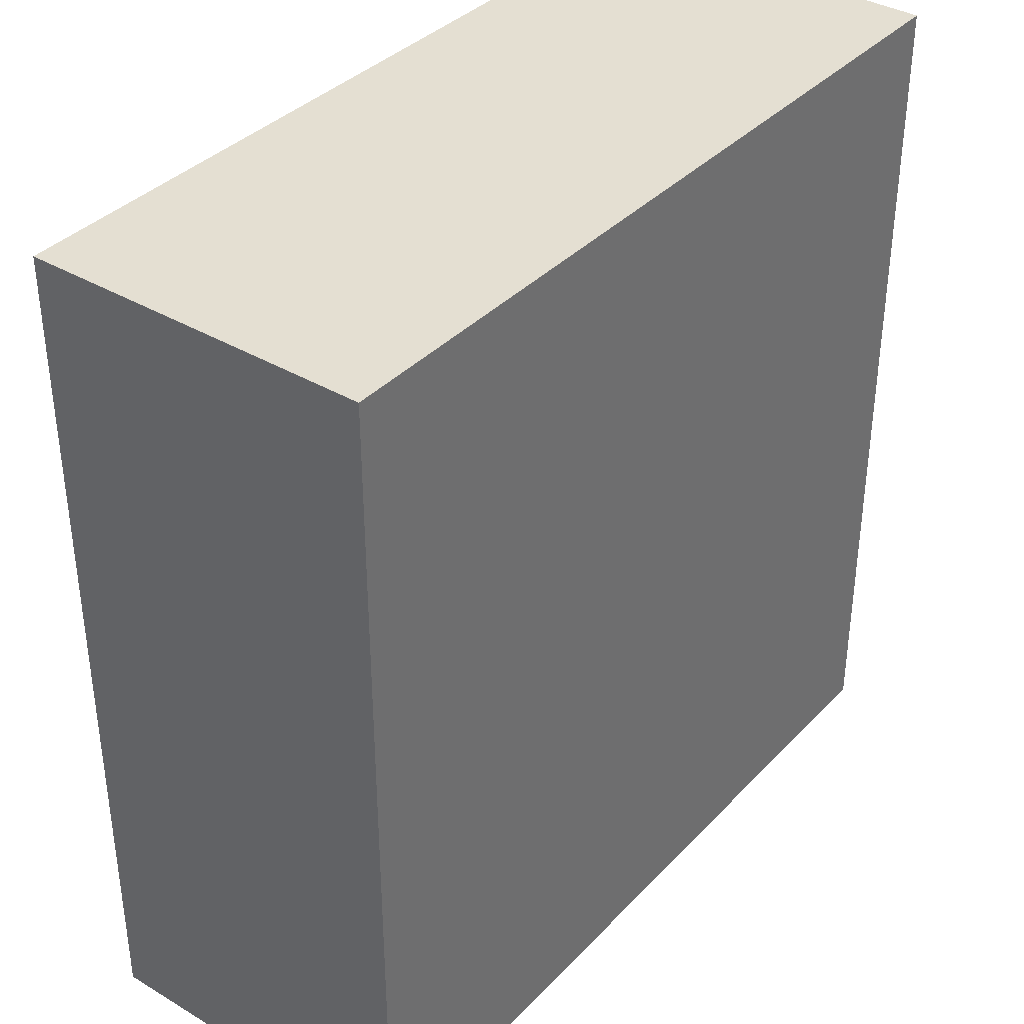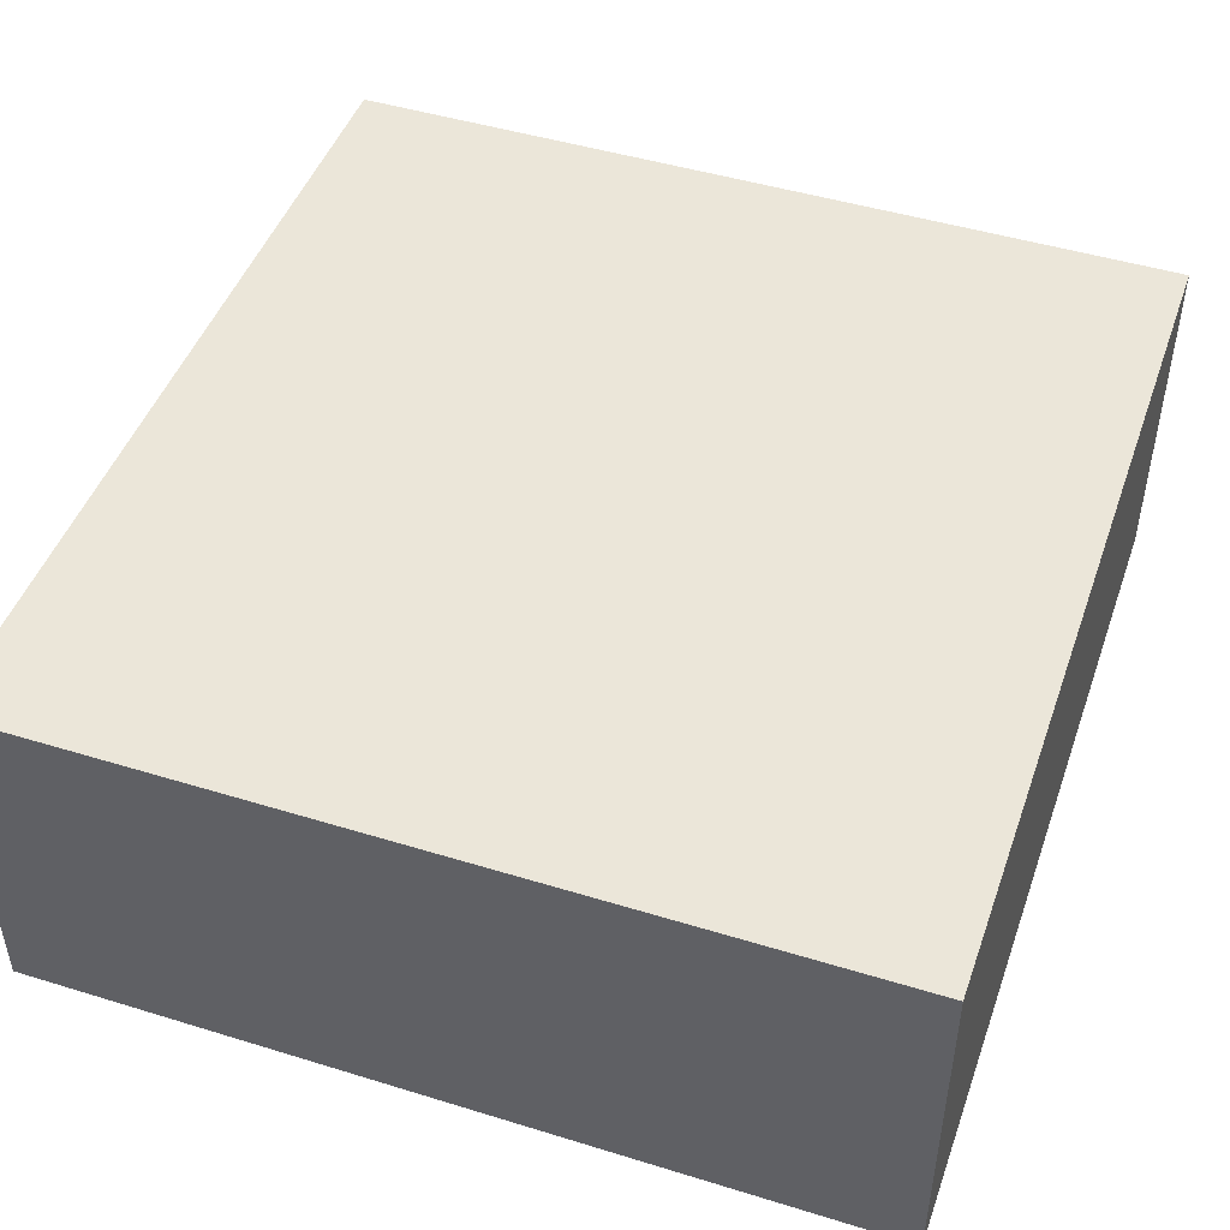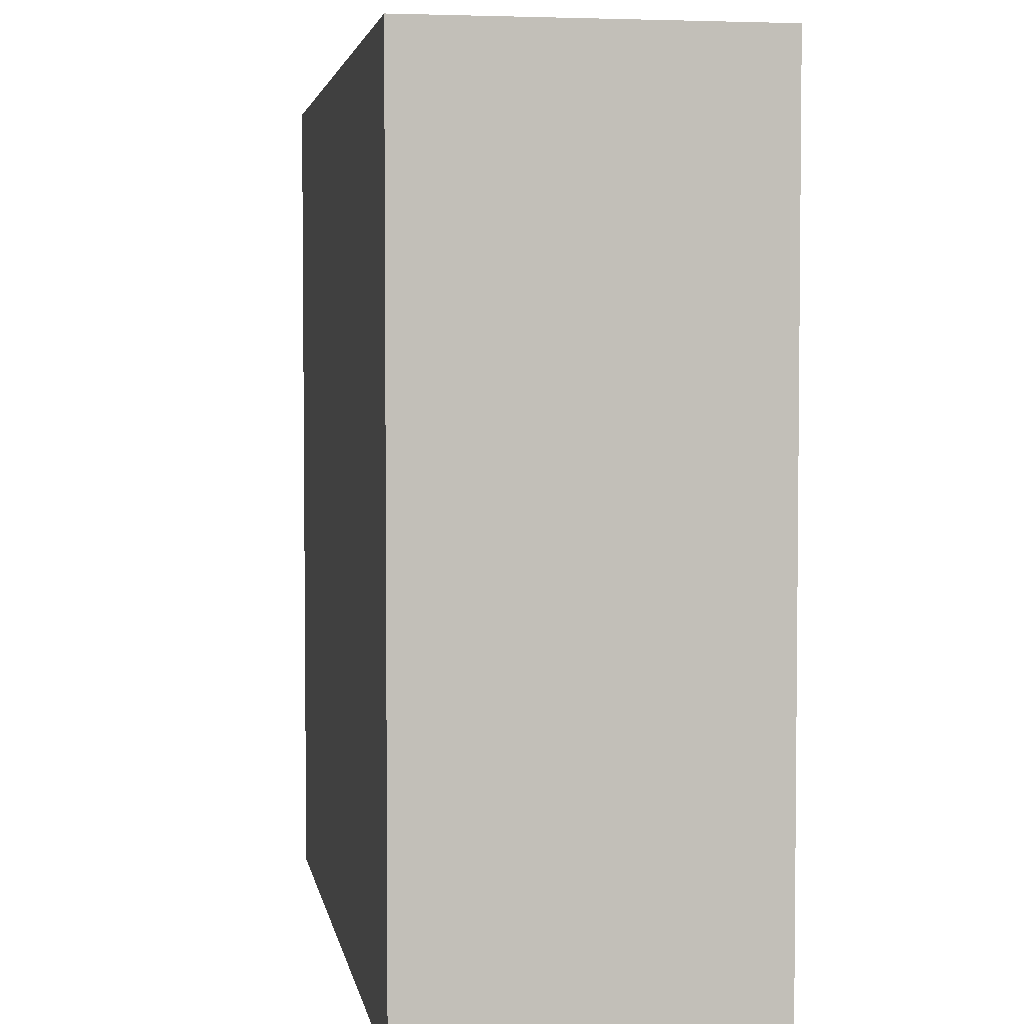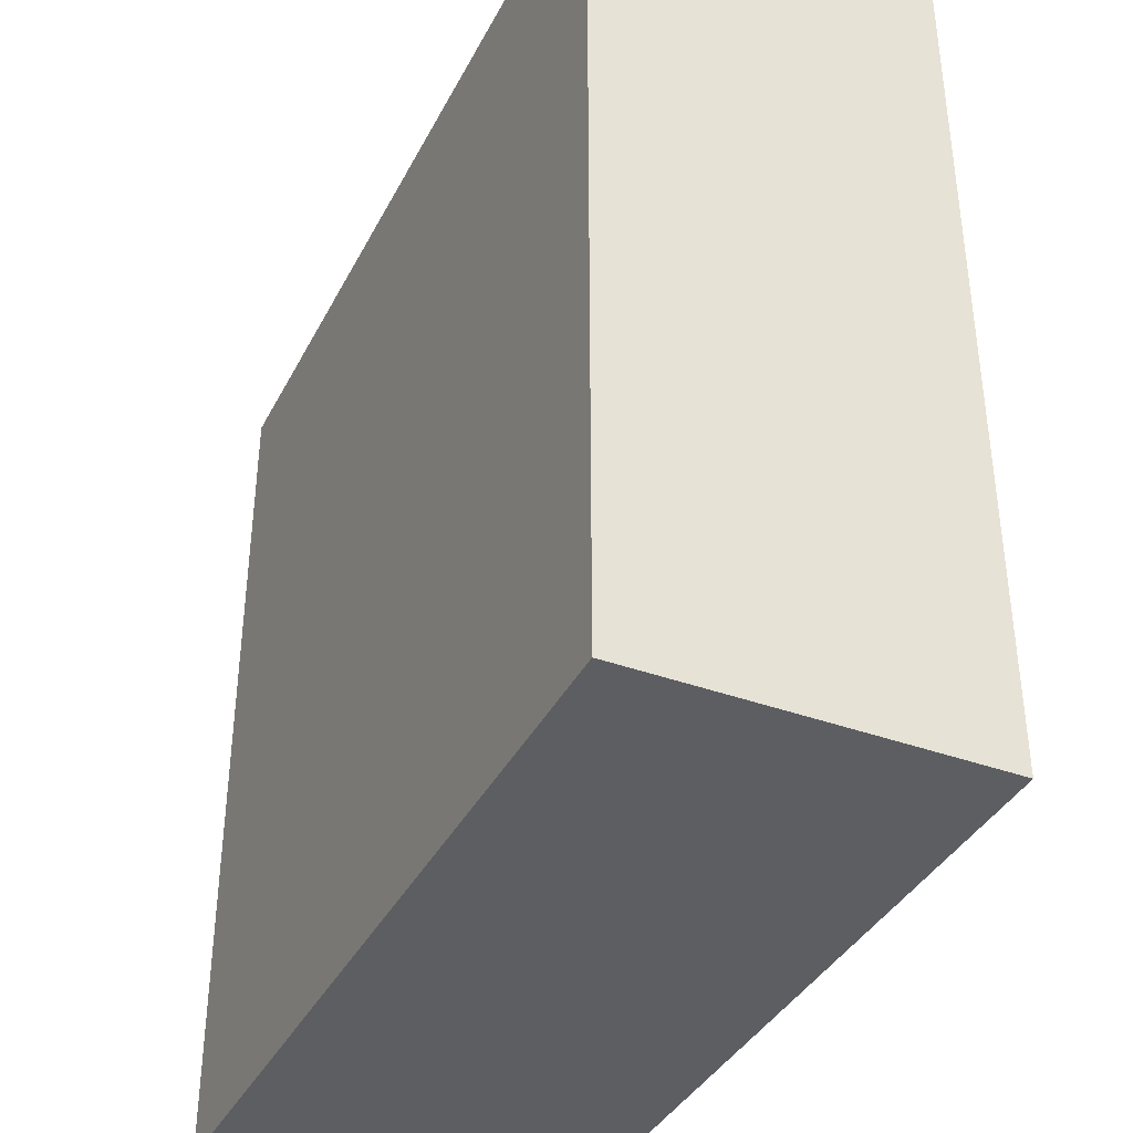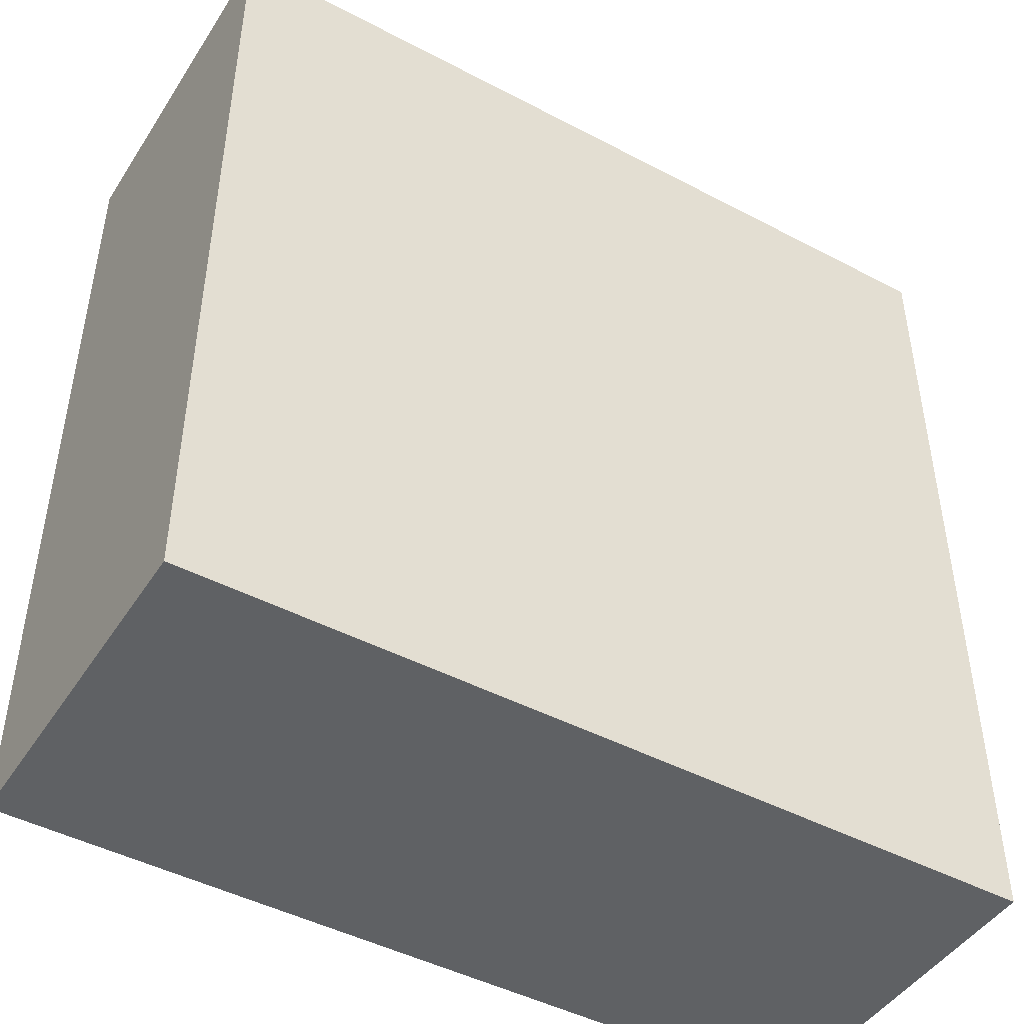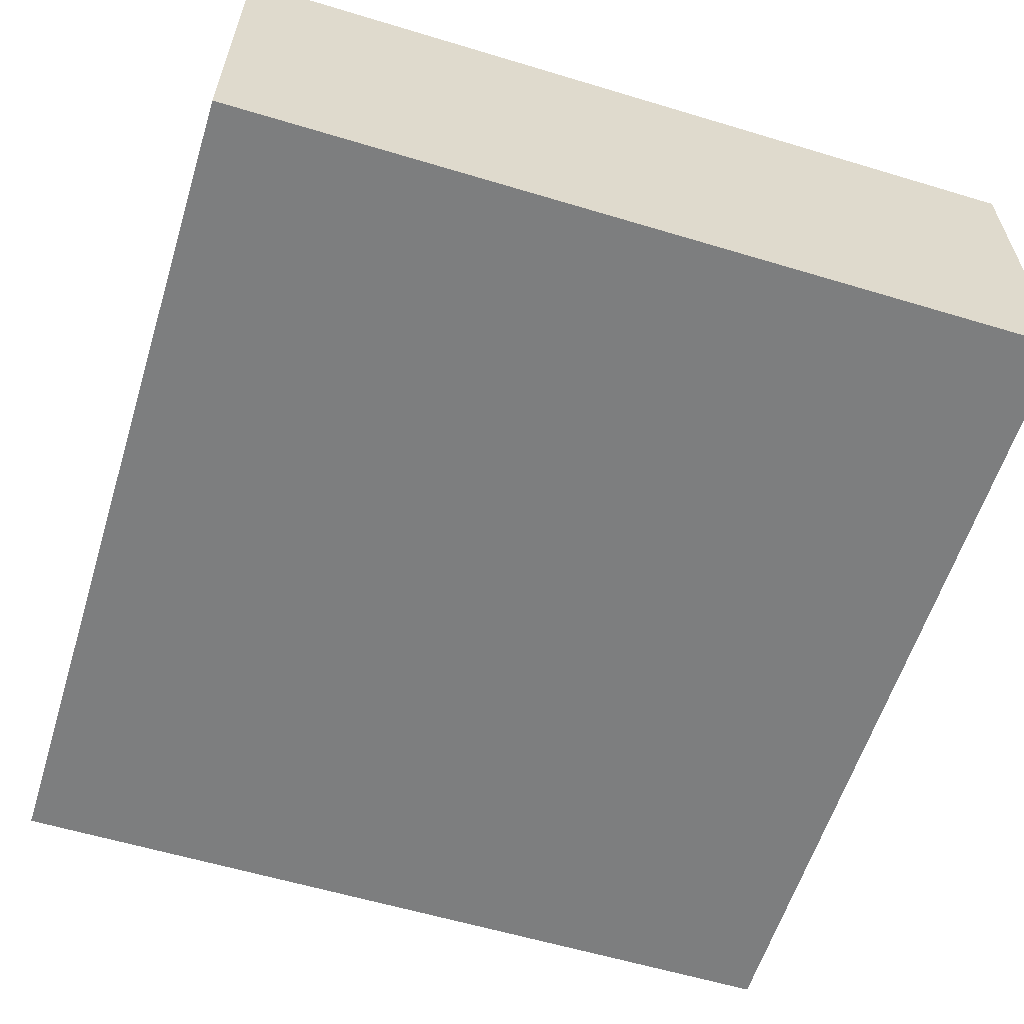
<metadata>
{"format":"obj","ext":"obj","renderer":"f3d","projection":"perspective","resolution":1024,"background":"white","views":[{"elev":37.0,"azim":127.4,"up":"+Z"},{"elev":47.0,"azim":19.2,"up":"+Y"},{"elev":3.7,"azim":80.5,"up":"+Z"},{"elev":-38.1,"azim":65.1,"up":"+Z"},{"elev":-46.0,"azim":-31.1,"up":"+Z"},{"elev":-59.3,"azim":-17.2,"up":"+Y"}]}
</metadata>
<code>
v -0.0478 -0.02 -0.0495
v -0.0478 -0.02 0.0495
v -0.0478 0.02 -0.0495
v -0.0478 0.02 0.0495
v 0.0478 -0.02 -0.0495
v 0.0478 -0.02 0.0495
v 0.0478 0.02 -0.0495
v 0.0478 0.02 0.0495
f 2 4 1
f 5 2 1
f 1 4 3
f 3 5 1
f 2 8 4
f 6 2 5
f 6 8 2
f 4 8 3
f 7 5 3
f 3 8 7
f 7 6 5
f 8 6 7

</code>
